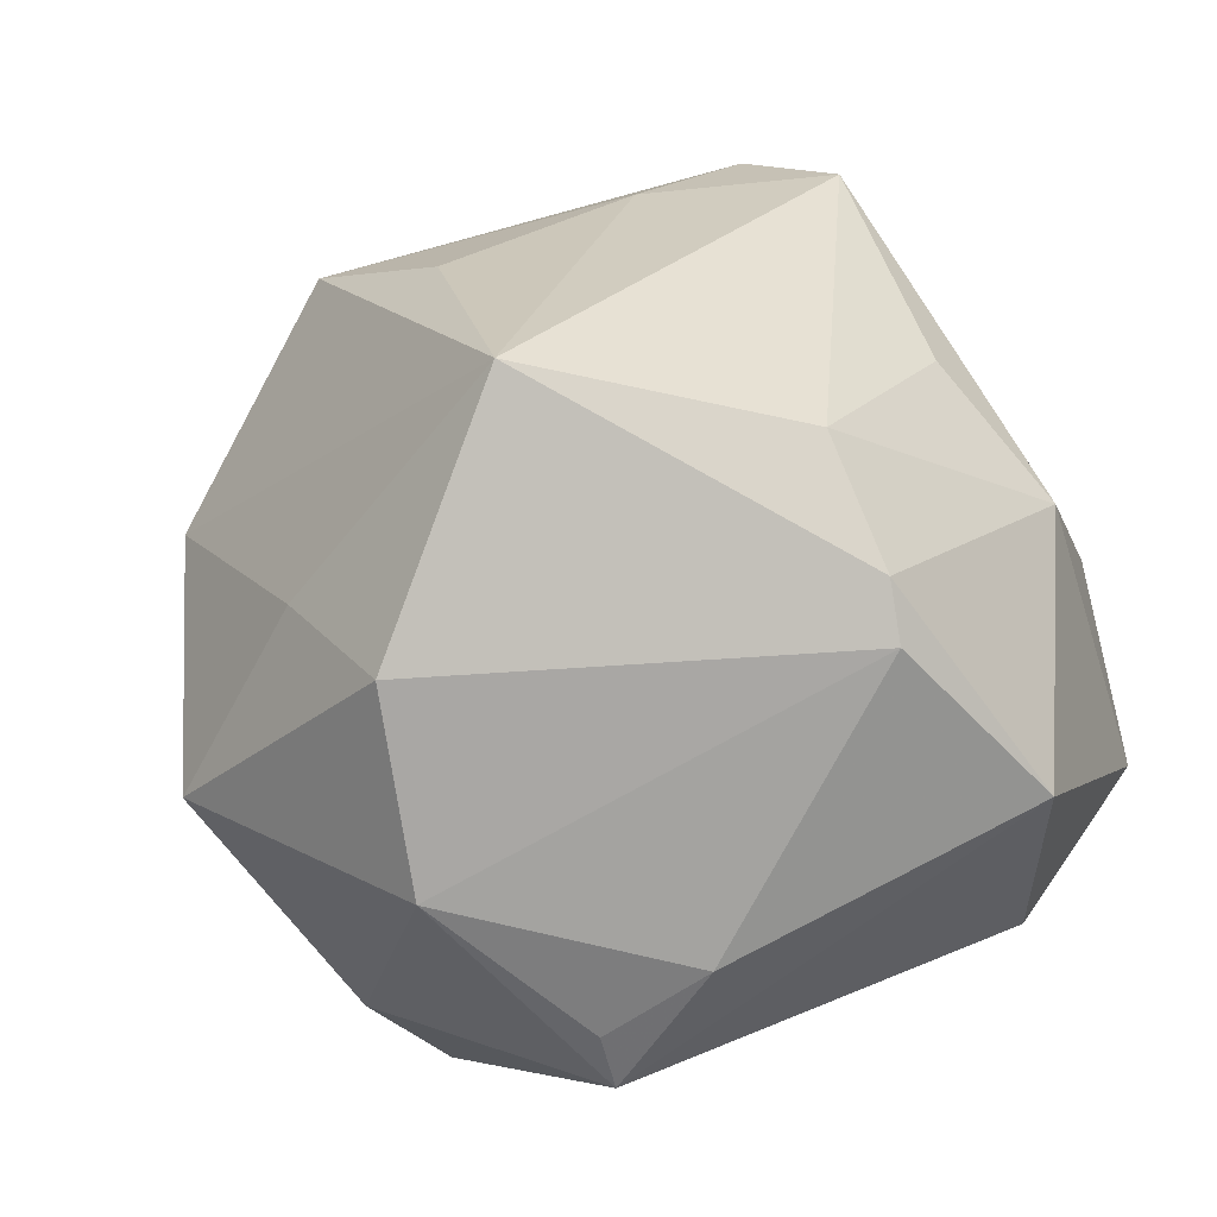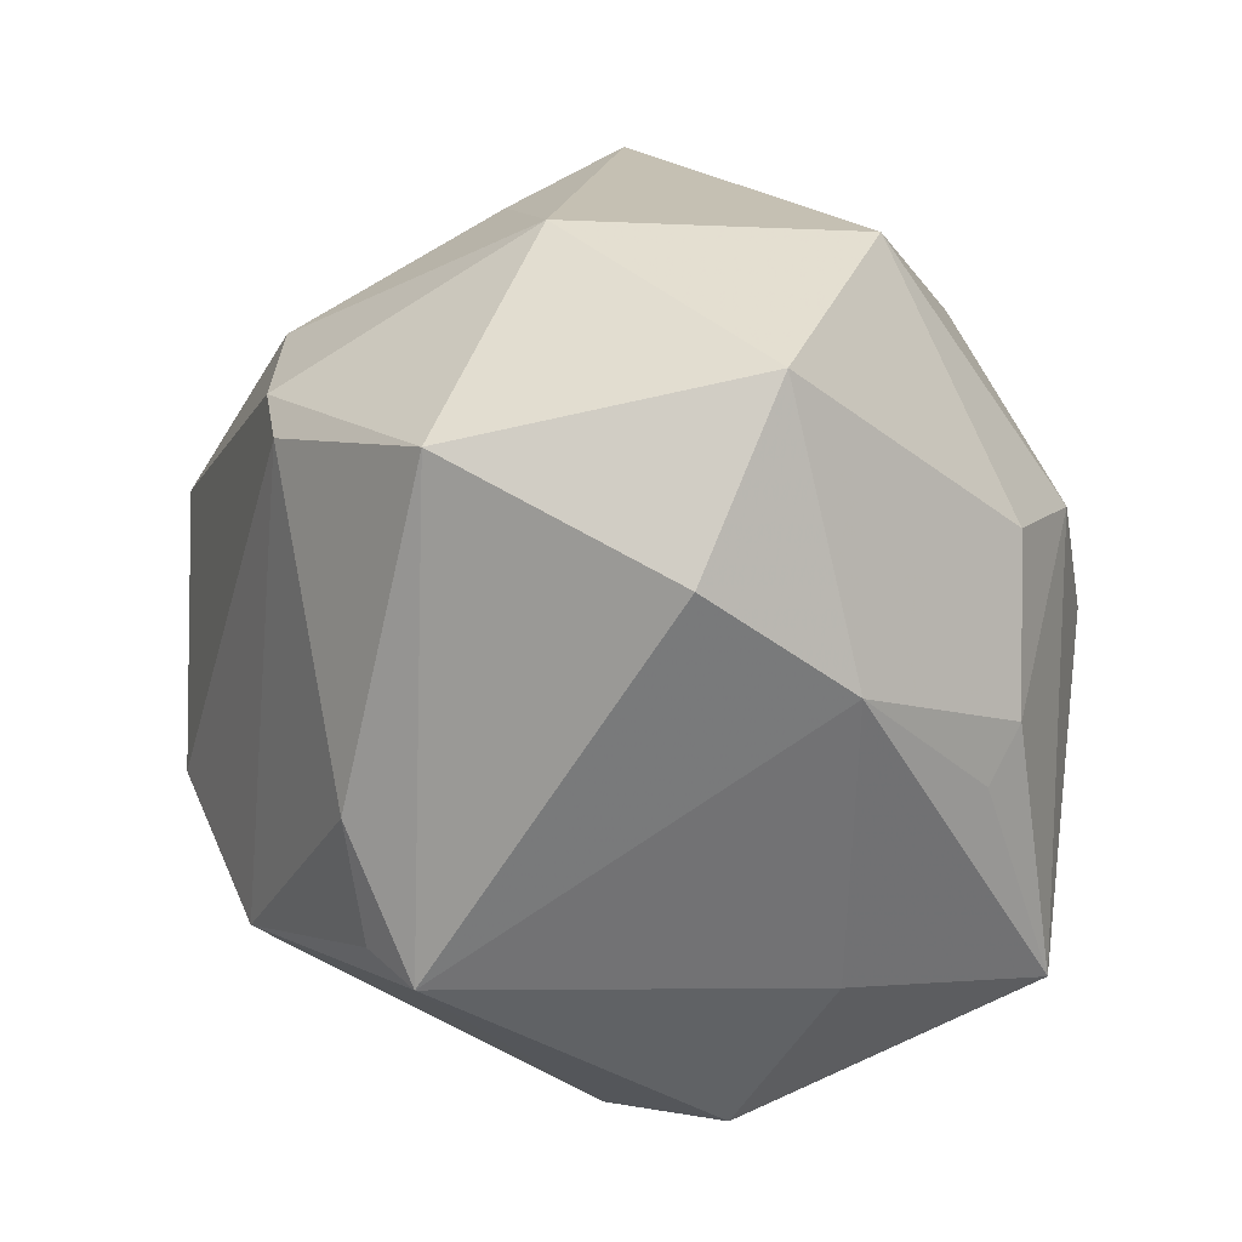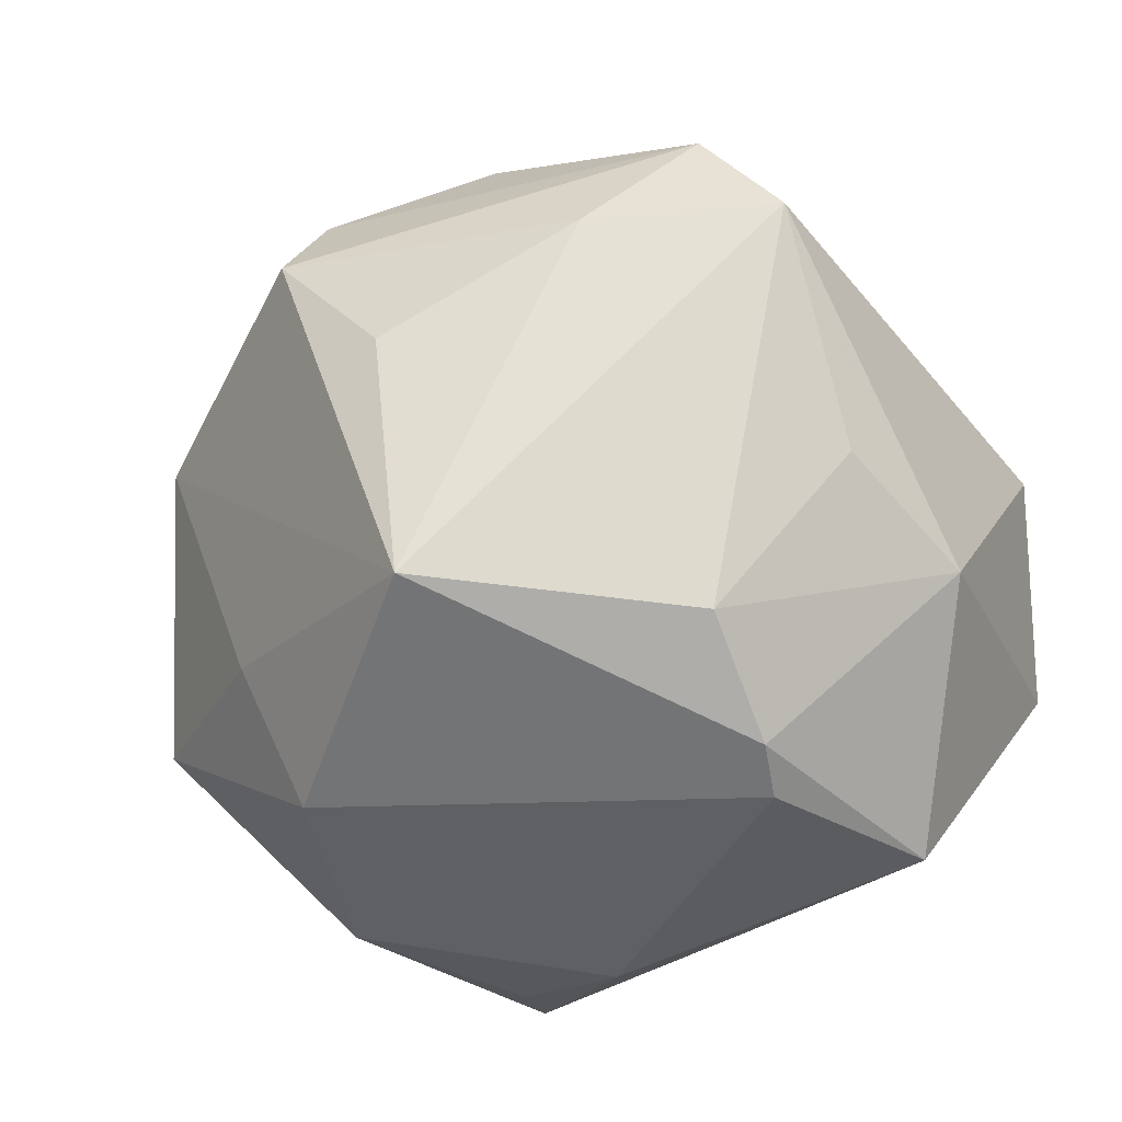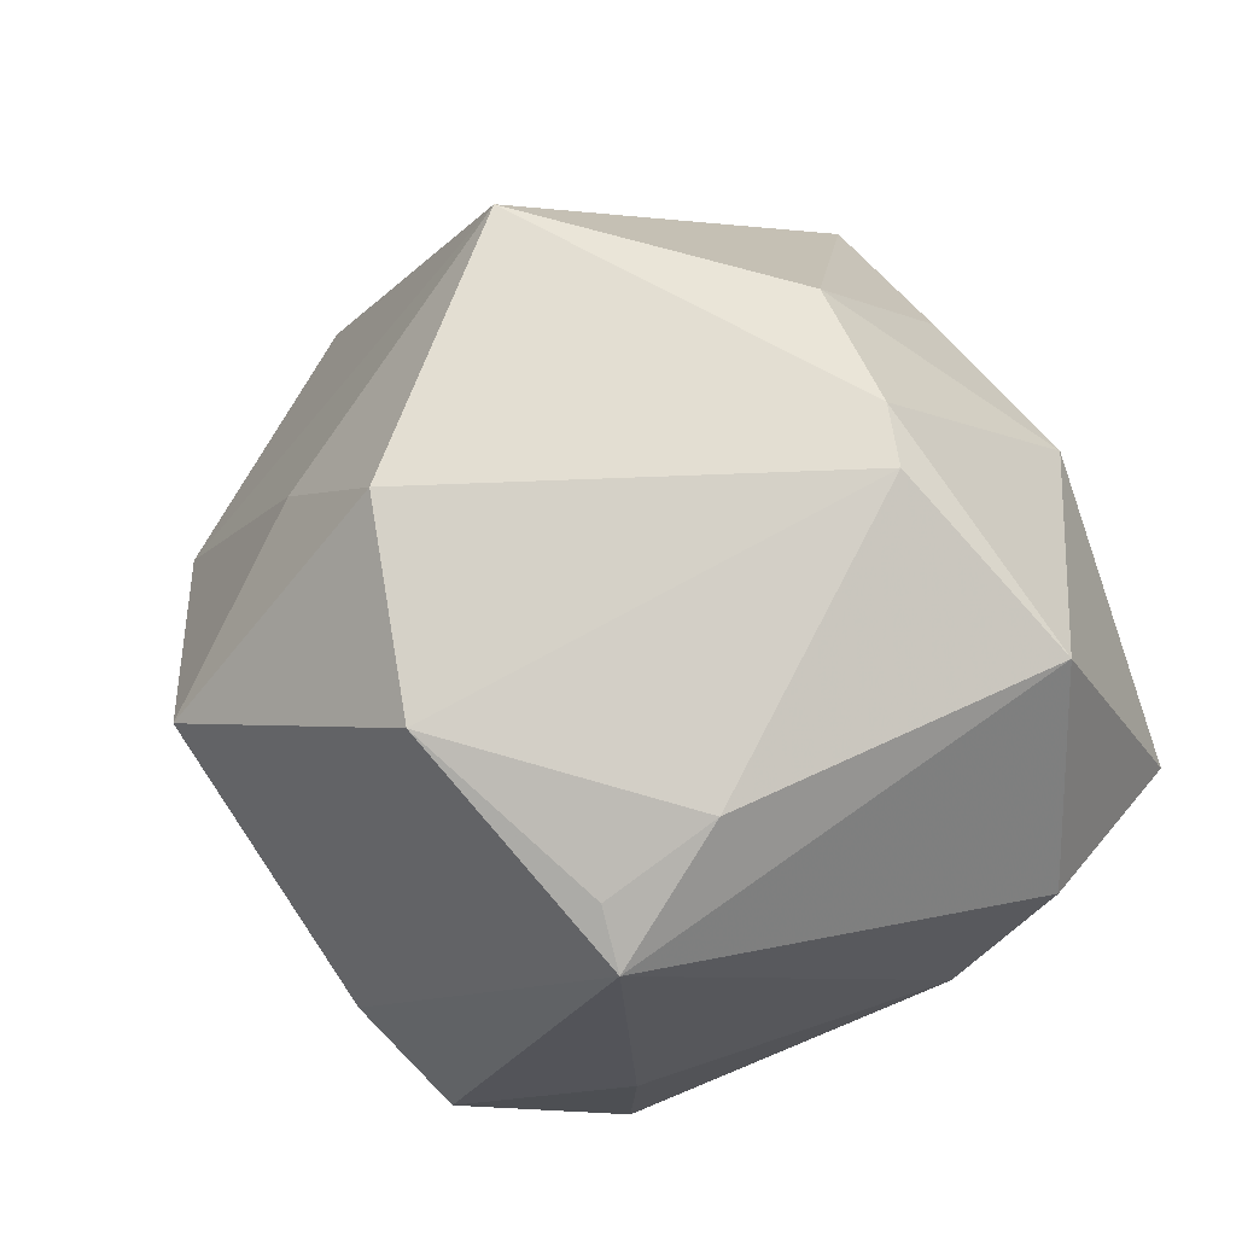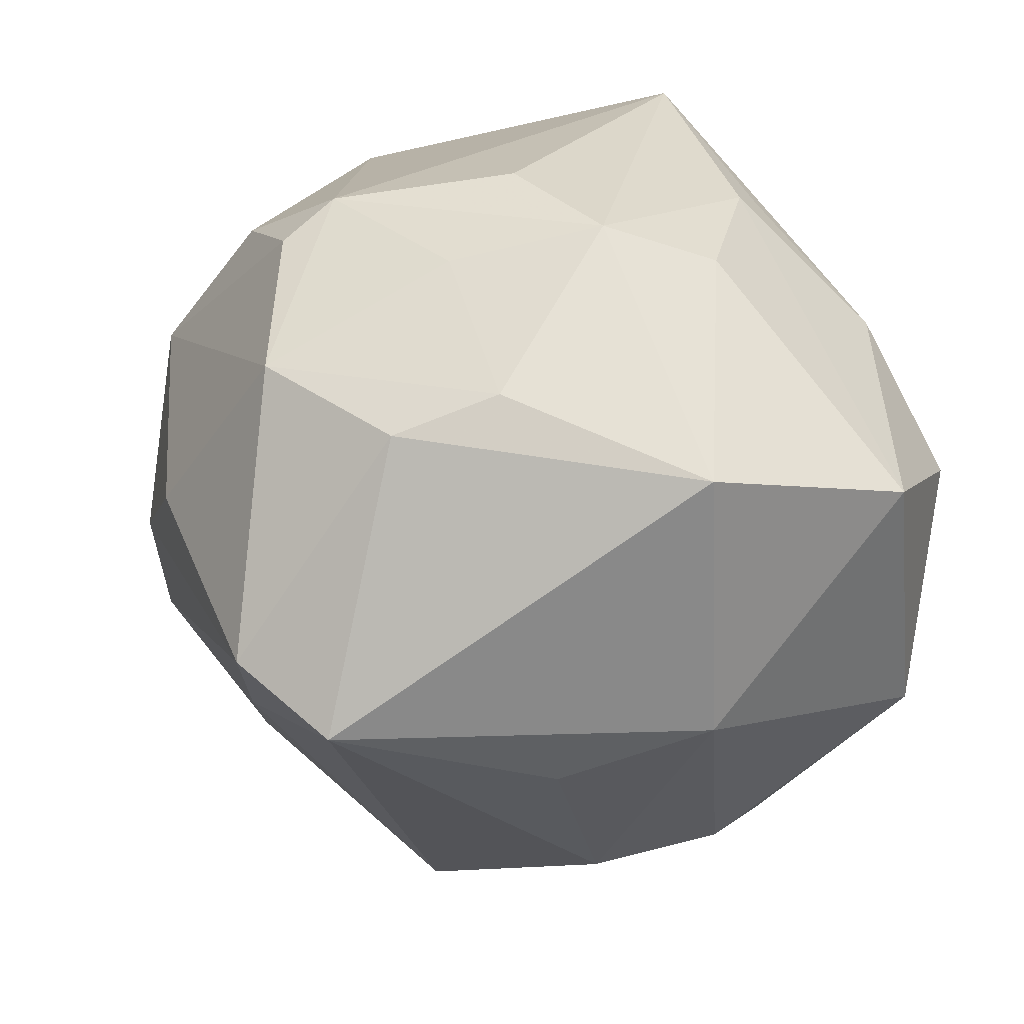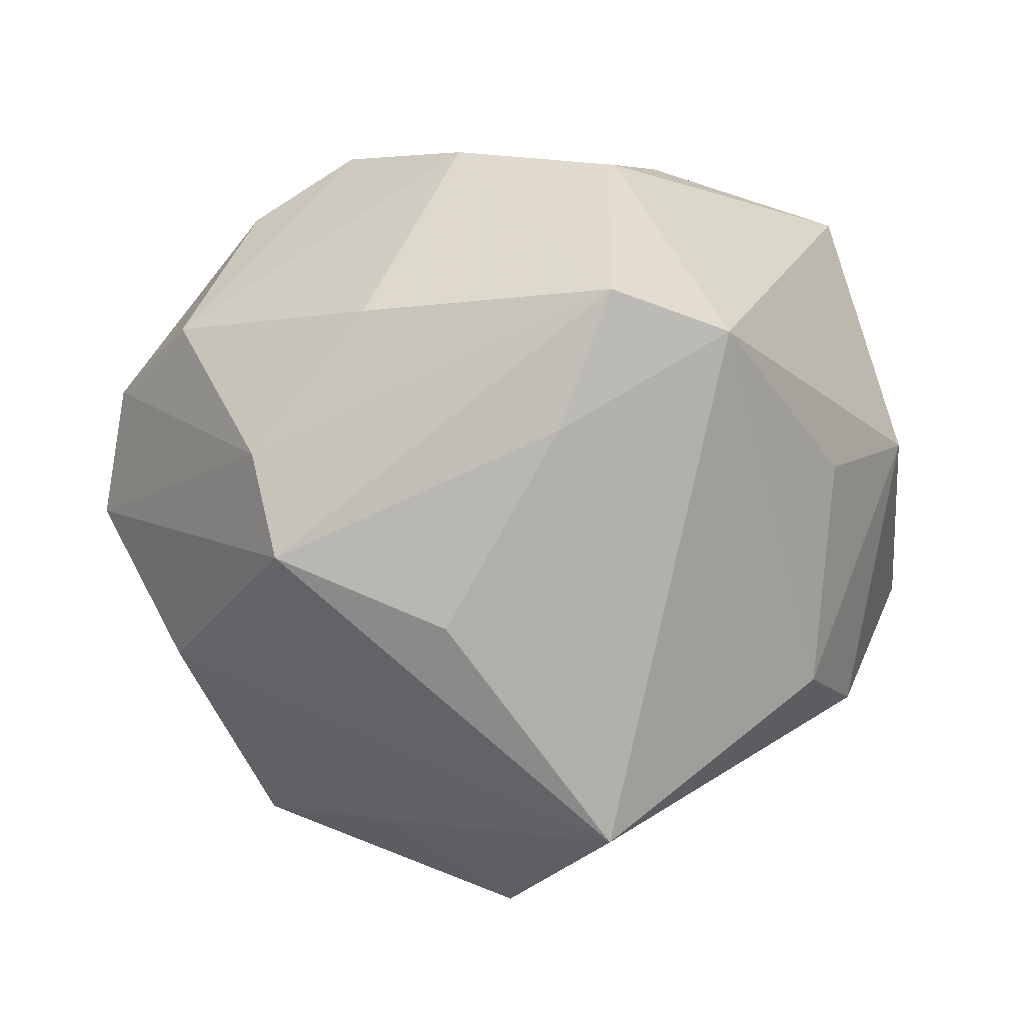
<metadata>
{"format":"obj","ext":"obj","renderer":"f3d","projection":"perspective","resolution":1024,"background":"white","views":[{"elev":-4.5,"azim":-156.7,"up":"+Y"},{"elev":-40.4,"azim":-78.2,"up":"+Y"},{"elev":25.5,"azim":-149.1,"up":"+Y"},{"elev":-29.8,"azim":-155.0,"up":"+Y"},{"elev":38.5,"azim":-128.8,"up":"+Z"},{"elev":73.1,"azim":176.5,"up":"+Y"}]}
</metadata>
<code>
v 0.02155 -0.0436 0.003379
v -0.035 0.02507 -0.006537
v -0.04705 -0.01704 -0.009883
v -0.005542 -0.02871 0.03229
v -0.0127 0.02985 0.02962
v 0.01638 0.04114 0.009089
v 0.007913 -0.03925 0.01646
v -0.01052 -0.000881 0.04239
v -0.04638 -0.01338 0.02147
v -0.03971 0.008665 0.02953
v -0.01811 0.01954 0.03341
v -0.003622 0.04393 -0.006726
v -0.02218 0.04624 0.002428
v -0.007068 -0.04435 -0.01976
v -0.00696 0.02119 -0.04661
v -0.04486 0.0114 -3.602e-05
v 0.025 -0.03773 -0.009484
v 0.04065 0.01002 -0.01969
v 0.04913 0.007537 -0.001174
v 0.0357 -0.02572 0.01386
v 0.01724 0.01525 0.03873
v 0.02919 0.01891 0.03005
v 0.03749 0.02632 0.01395
v 0.01758 0.02218 0.03569
v -0.008055 -0.02375 0.03599
v -0.01861 -0.03311 -0.02396
v -0.02298 -0.03081 0.02344
v -0.01877 -0.01018 0.03832
v 0.00454 -0.0005793 0.04202
v -0.00743 -0.03937 -0.02436
v 0.003975 -0.007026 -0.04789
v -0.03714 0.002385 -0.02793
v -0.03791 -0.0293 0.01167
v 0.01709 -0.03445 0.0348
v -0.0006383 0.01267 0.03836
v 0.04593 -0.0103 0.02122
v 0.04584 0.01505 0.01083
v 0.004966 0.03365 0.03055
v 0.01791 0.0007864 -0.03887
v 0.00399 -0.02692 -0.03966
v 0.009441 0.03436 -0.02502
v -0.03151 0.01598 -0.02866
v -0.0377 -0.003965 -0.02665
v 0.02719 0.03595 -0.01648
v 0.03248 -0.01694 -0.03314
v -0.009948 0.04935 0.006728
v 0.02922 0.03658 -0.004896
f 22 36 37
f 19 45 18
f 36 45 19
f 19 37 36
f 47 37 19
f 40 45 17
f 17 14 40
f 1 14 17
f 17 20 1
f 17 45 36
f 36 20 17
f 27 25 9
f 21 36 22
f 16 10 13
f 9 10 16
f 11 10 8
f 34 20 36
f 36 21 34
f 1 20 34
f 34 8 25
f 40 14 30
f 30 26 40
f 14 26 30
f 40 26 43
f 12 15 13
f 13 15 42
f 42 15 32
f 32 16 42
f 18 15 44
f 44 19 18
f 47 19 44
f 18 45 39
f 39 15 18
f 14 27 33
f 33 27 9
f 11 38 5
f 13 10 5
f 5 10 11
f 46 38 6
f 46 12 13
f 13 5 46
f 46 5 38
f 46 44 12
f 46 6 47
f 47 44 46
f 24 21 22
f 24 38 21
f 23 37 47
f 47 6 23
f 22 37 23
f 6 38 23
f 23 24 22
f 38 24 23
f 25 8 28
f 9 25 28
f 28 10 9
f 28 8 10
f 35 38 11
f 11 8 35
f 21 38 35
f 35 8 21
f 21 8 29
f 29 34 21
f 8 34 29
f 1 34 7
f 7 34 27
f 7 14 1
f 7 27 14
f 25 27 4
f 4 34 25
f 27 34 4
f 9 16 3
f 3 16 32
f 32 43 3
f 3 33 9
f 3 43 26
f 14 33 3
f 3 26 14
f 32 15 31
f 31 43 32
f 40 43 31
f 15 39 31
f 31 45 40
f 31 39 45
f 2 16 13
f 13 42 2
f 2 42 16
f 15 12 41
f 41 44 15
f 12 44 41

</code>
